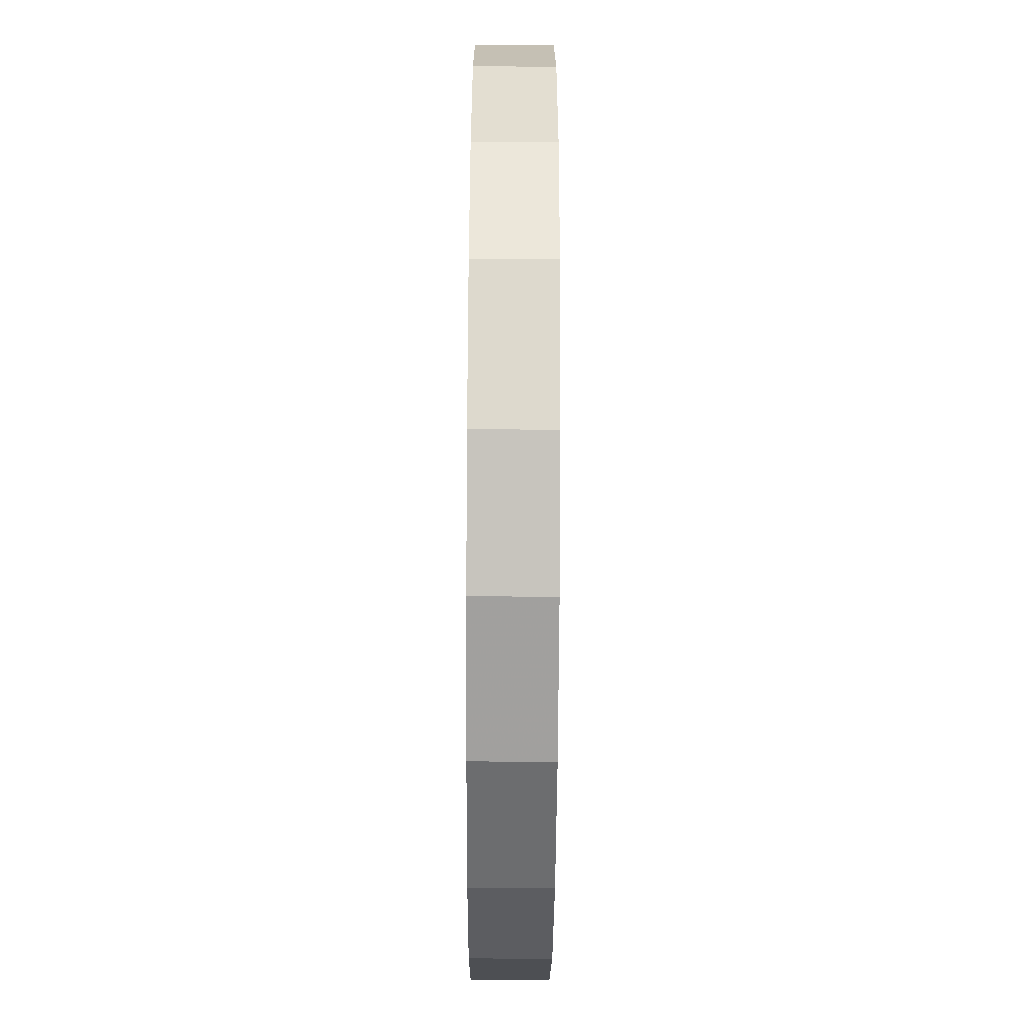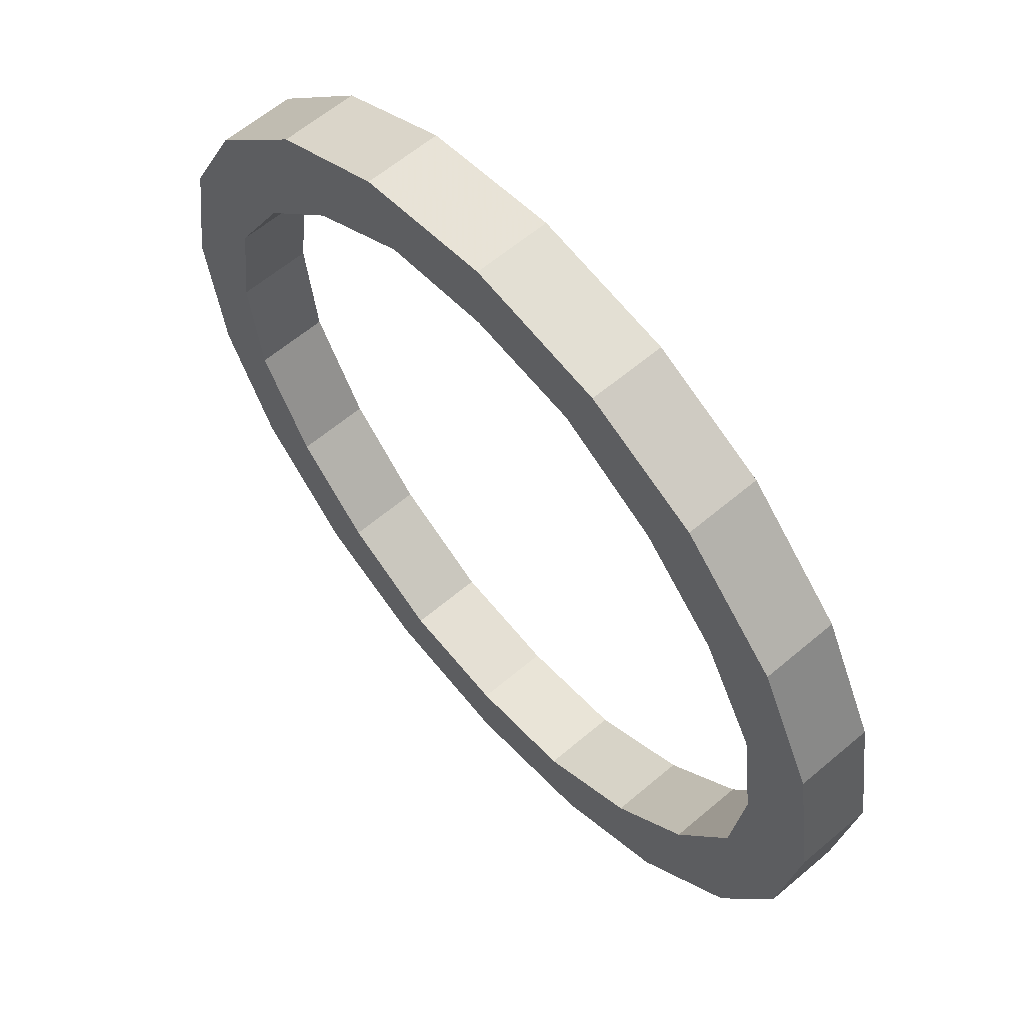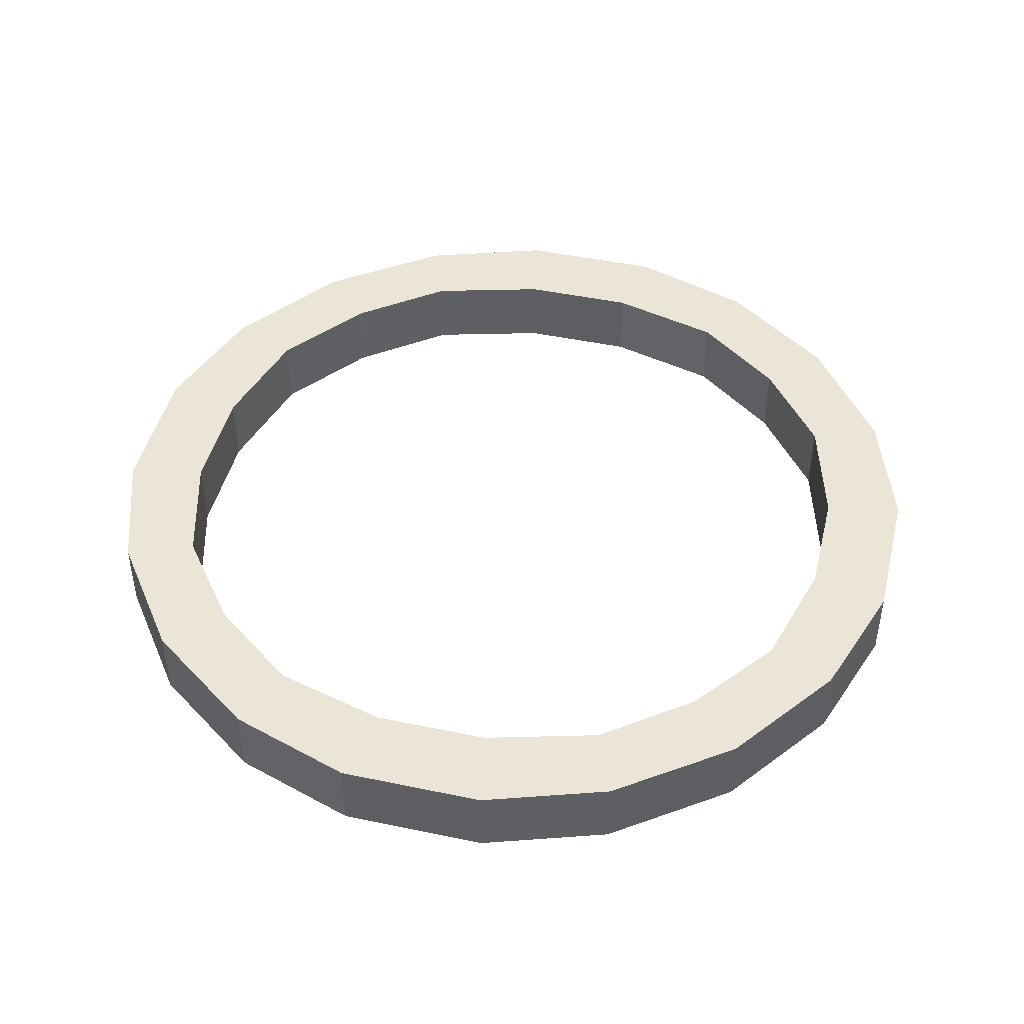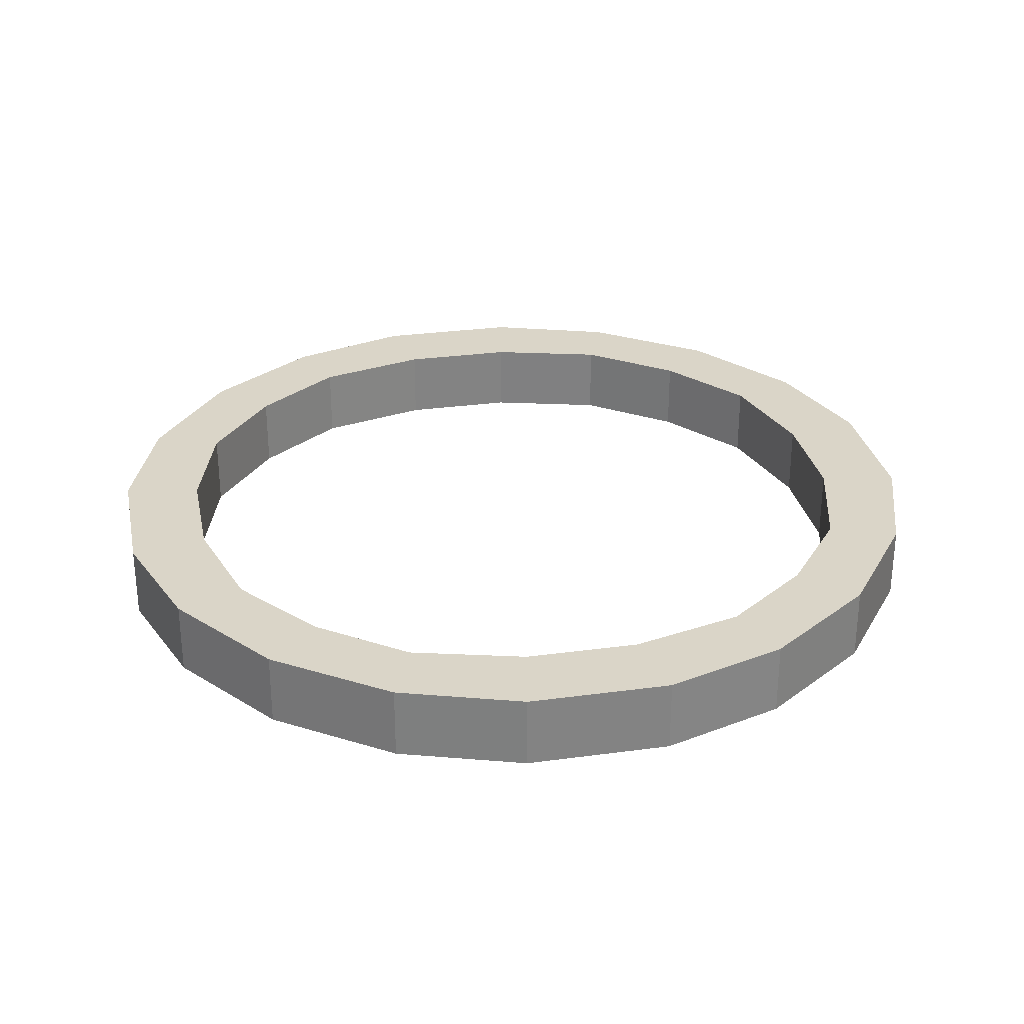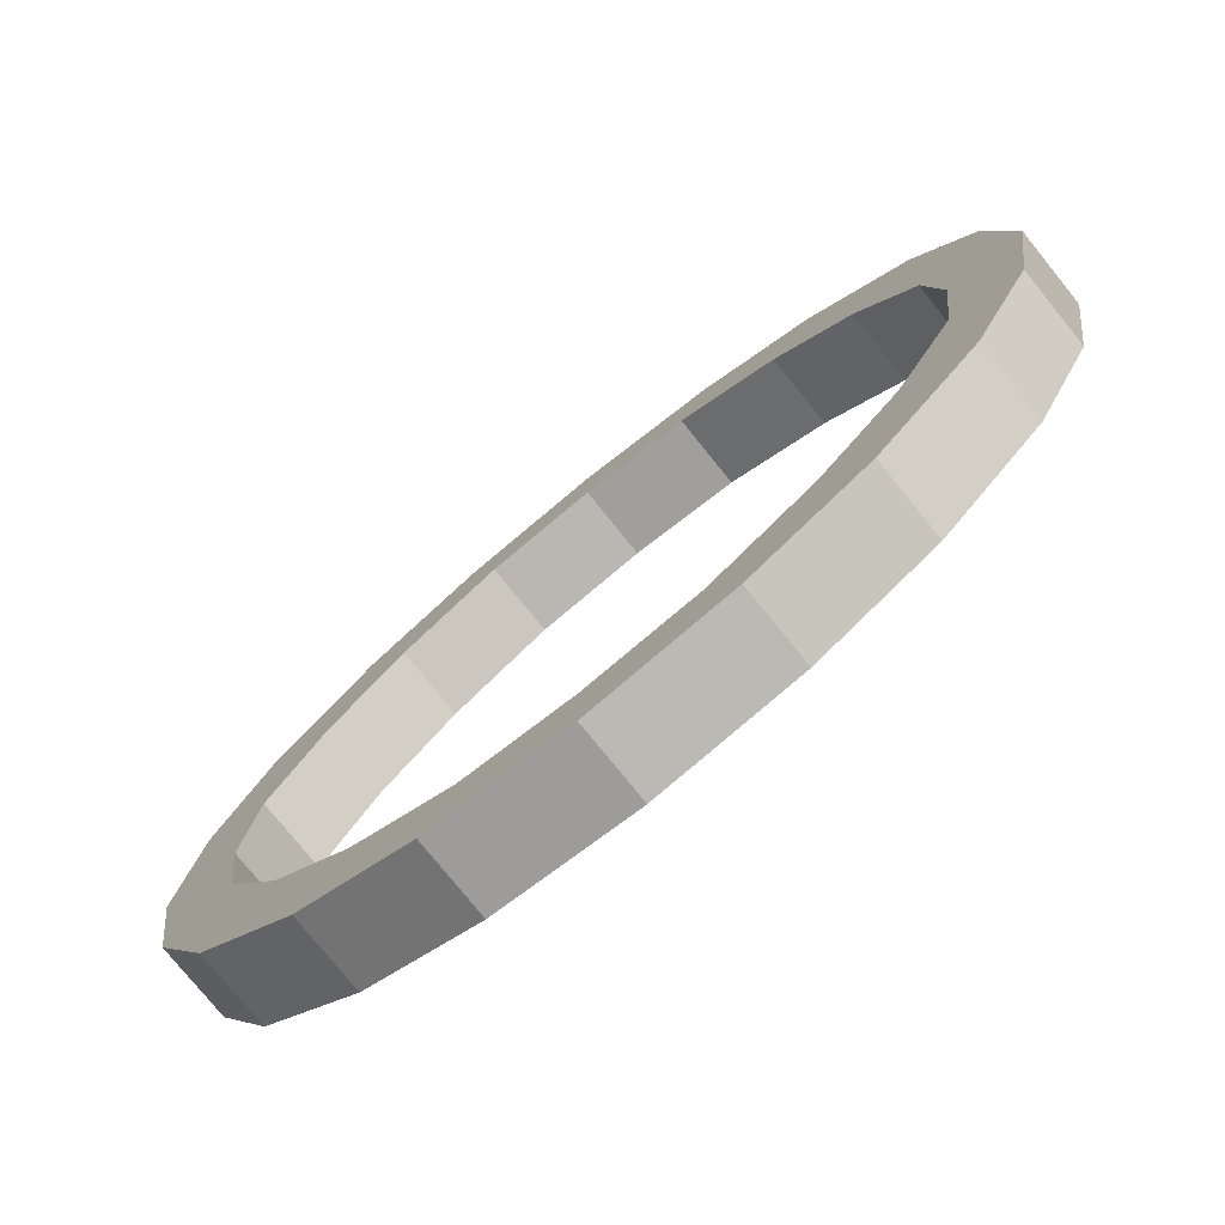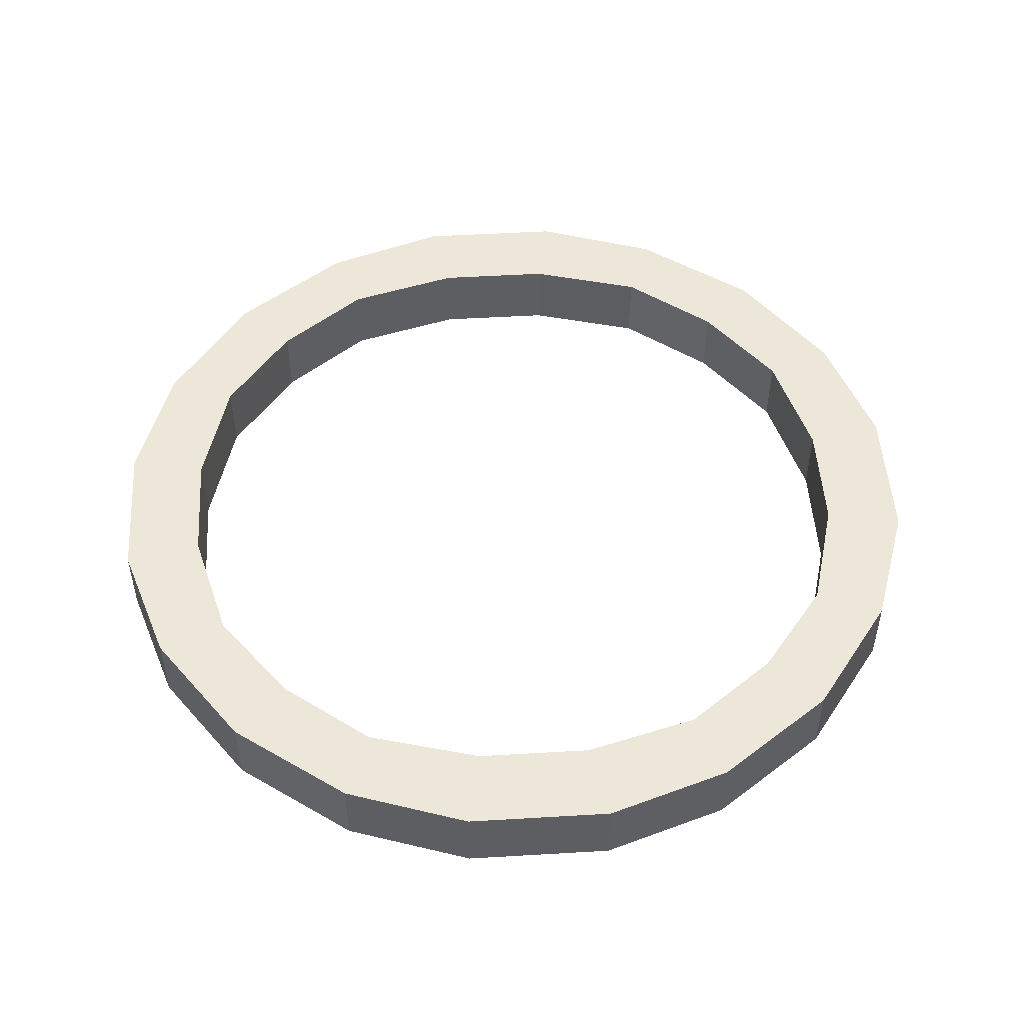
<metadata>
{"format":"obj","ext":"obj","renderer":"f3d","projection":"perspective","resolution":1024,"background":"white","views":[{"elev":-62.9,"azim":89.7,"up":"+Y"},{"elev":61.0,"azim":49.1,"up":"+Y"},{"elev":45.6,"azim":-31.4,"up":"+Z"},{"elev":29.3,"azim":-56.4,"up":"+Z"},{"elev":-77.0,"azim":38.9,"up":"+Y"},{"elev":50.2,"azim":-48.7,"up":"+Z"}]}
</metadata>
<code>
v 0.5 0 -0.05
v 0.5 0 0.05
v 0.6 0 -0.05
v 0.6 0 0.05
v 0.48 0.15 -0.05
v 0.48 0.15 0.05
v 0.57 0.19 -0.05
v 0.57 0.19 0.05
v 0.4 0.29 -0.05
v 0.4 0.29 0.05
v 0.49 0.35 -0.05
v 0.49 0.35 0.05
v 0.29 0.4 -0.05
v 0.29 0.4 0.05
v 0.35 0.49 -0.05
v 0.35 0.49 0.05
v 0.15 0.48 -0.05
v 0.15 0.48 0.05
v 0.19 0.57 -0.05
v 0.19 0.57 0.05
v 0 0.5 -0.05
v 0 0.5 0.05
v 0 0.6 -0.05
v 0 0.6 0.05
v -0.15 0.48 -0.05
v -0.15 0.48 0.05
v -0.19 0.57 -0.05
v -0.19 0.57 0.05
v -0.29 0.4 -0.05
v -0.29 0.4 0.05
v -0.35 0.49 -0.05
v -0.35 0.49 0.05
v -0.4 0.29 -0.05
v -0.4 0.29 0.05
v -0.49 0.35 -0.05
v -0.49 0.35 0.05
v -0.48 0.15 -0.05
v -0.48 0.15 0.05
v -0.57 0.19 -0.05
v -0.57 0.19 0.05
v -0.5 0 -0.05
v -0.5 0 0.05
v -0.6 0 -0.05
v -0.6 0 0.05
v -0.48 -0.15 -0.05
v -0.48 -0.15 0.05
v -0.57 -0.19 -0.05
v -0.57 -0.19 0.05
v -0.4 -0.29 -0.05
v -0.4 -0.29 0.05
v -0.49 -0.35 -0.05
v -0.49 -0.35 0.05
v -0.29 -0.4 -0.05
v -0.29 -0.4 0.05
v -0.35 -0.49 -0.05
v -0.35 -0.49 0.05
v -0.15 -0.48 -0.05
v -0.15 -0.48 0.05
v -0.19 -0.57 -0.05
v -0.19 -0.57 0.05
v -0 -0.5 -0.05
v -0 -0.5 0.05
v -0 -0.6 -0.05
v -0 -0.6 0.05
v 0.15 -0.48 -0.05
v 0.15 -0.48 0.05
v 0.19 -0.57 -0.05
v 0.19 -0.57 0.05
v 0.29 -0.4 -0.05
v 0.29 -0.4 0.05
v 0.35 -0.49 -0.05
v 0.35 -0.49 0.05
v 0.4 -0.29 -0.05
v 0.4 -0.29 0.05
v 0.49 -0.35 -0.05
v 0.49 -0.35 0.05
v 0.48 -0.15 -0.05
v 0.48 -0.15 0.05
v 0.57 -0.19 -0.05
v 0.57 -0.19 0.05
f 1 5 7 3
f 2 4 8 6
f 1 2 6 5
f 3 7 8 4
f 5 9 11 7
f 6 8 12 10
f 5 6 10 9
f 7 11 12 8
f 9 13 15 11
f 10 12 16 14
f 9 10 14 13
f 11 15 16 12
f 13 17 19 15
f 14 16 20 18
f 13 14 18 17
f 15 19 20 16
f 17 21 23 19
f 18 20 24 22
f 17 18 22 21
f 19 23 24 20
f 21 25 27 23
f 22 24 28 26
f 21 22 26 25
f 23 27 28 24
f 25 29 31 27
f 26 28 32 30
f 25 26 30 29
f 27 31 32 28
f 29 33 35 31
f 30 32 36 34
f 29 30 34 33
f 31 35 36 32
f 33 37 39 35
f 34 36 40 38
f 33 34 38 37
f 35 39 40 36
f 37 41 43 39
f 38 40 44 42
f 37 38 42 41
f 39 43 44 40
f 41 45 47 43
f 42 44 48 46
f 41 42 46 45
f 43 47 48 44
f 45 49 51 47
f 46 48 52 50
f 45 46 50 49
f 47 51 52 48
f 49 53 55 51
f 50 52 56 54
f 49 50 54 53
f 51 55 56 52
f 53 57 59 55
f 54 56 60 58
f 53 54 58 57
f 55 59 60 56
f 57 61 63 59
f 58 60 64 62
f 57 58 62 61
f 59 63 64 60
f 61 65 67 63
f 62 64 68 66
f 61 62 66 65
f 63 67 68 64
f 65 69 71 67
f 66 68 72 70
f 65 66 70 69
f 67 71 72 68
f 69 73 75 71
f 70 72 76 74
f 69 70 74 73
f 71 75 76 72
f 73 77 79 75
f 74 76 80 78
f 73 74 78 77
f 75 79 80 76
f 77 1 3 79
f 78 80 4 2
f 77 78 2 1
f 79 3 4 80

</code>
